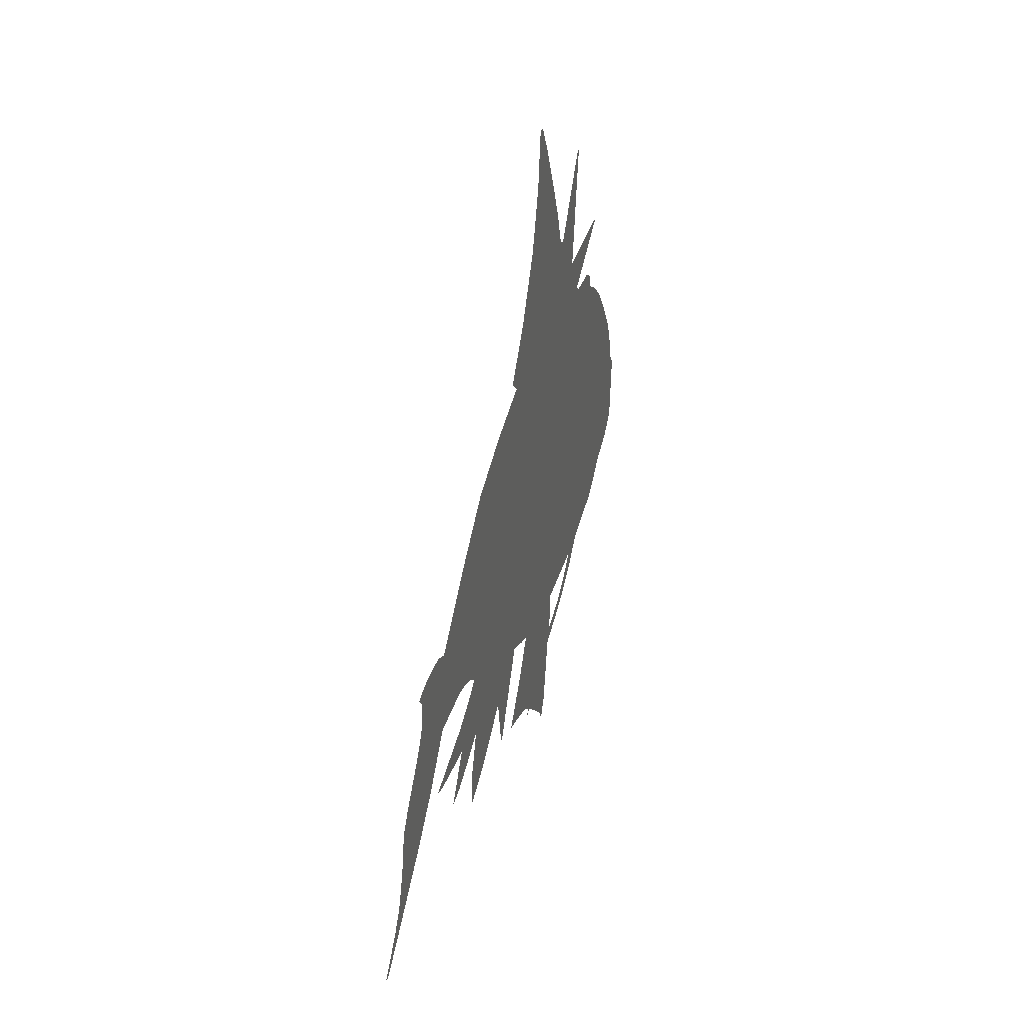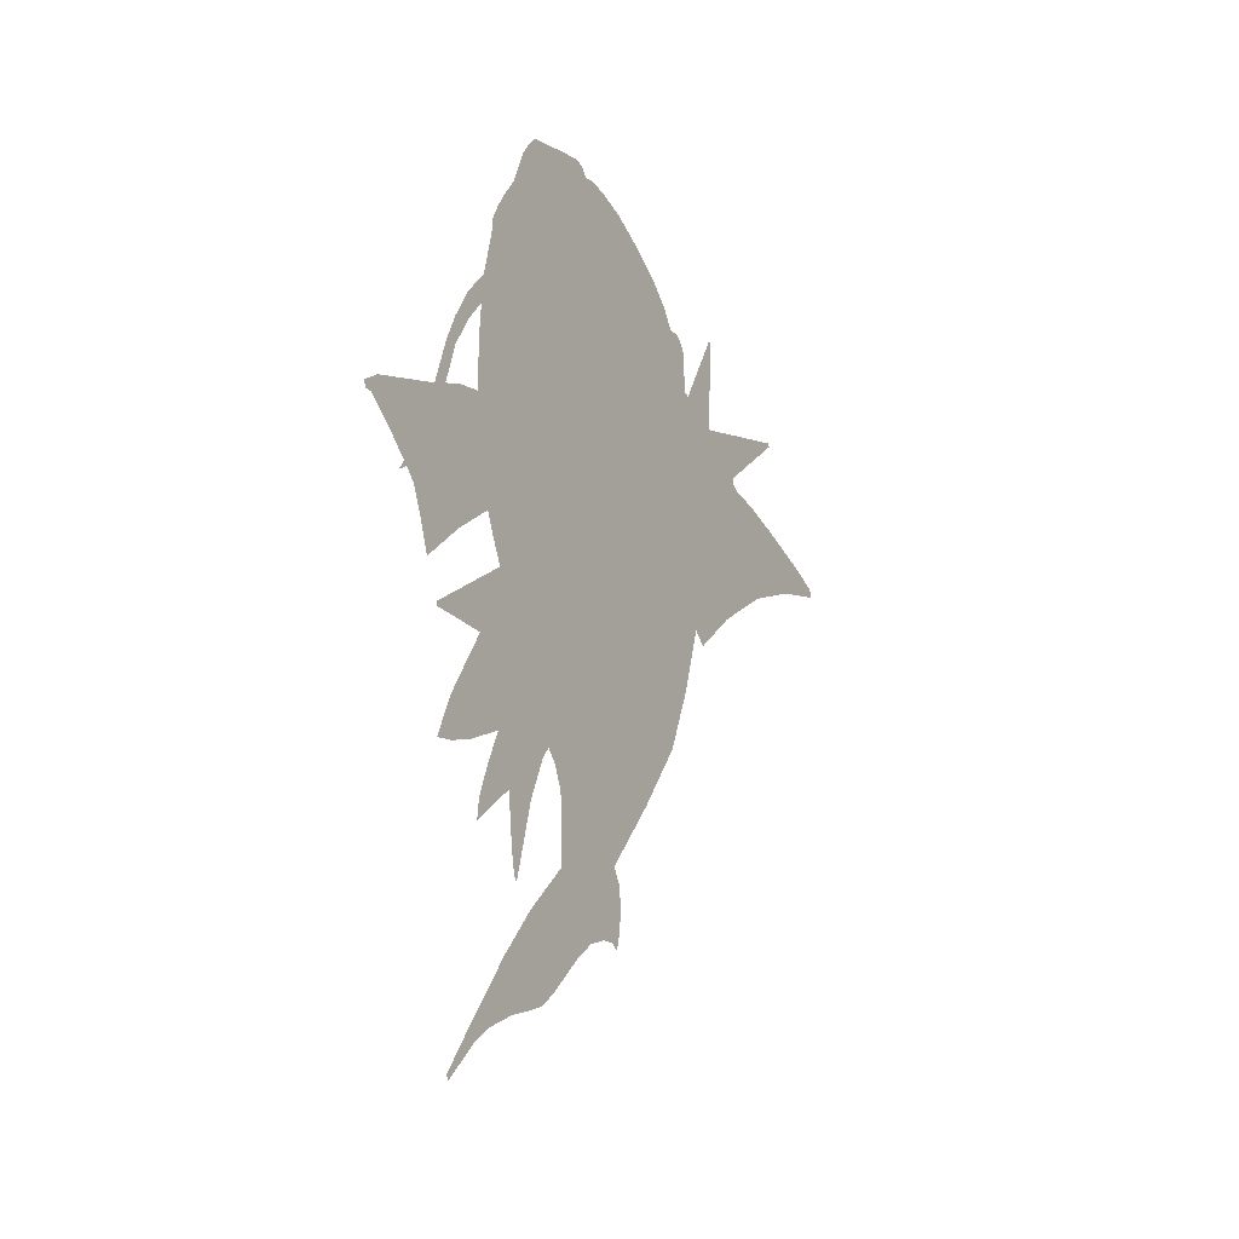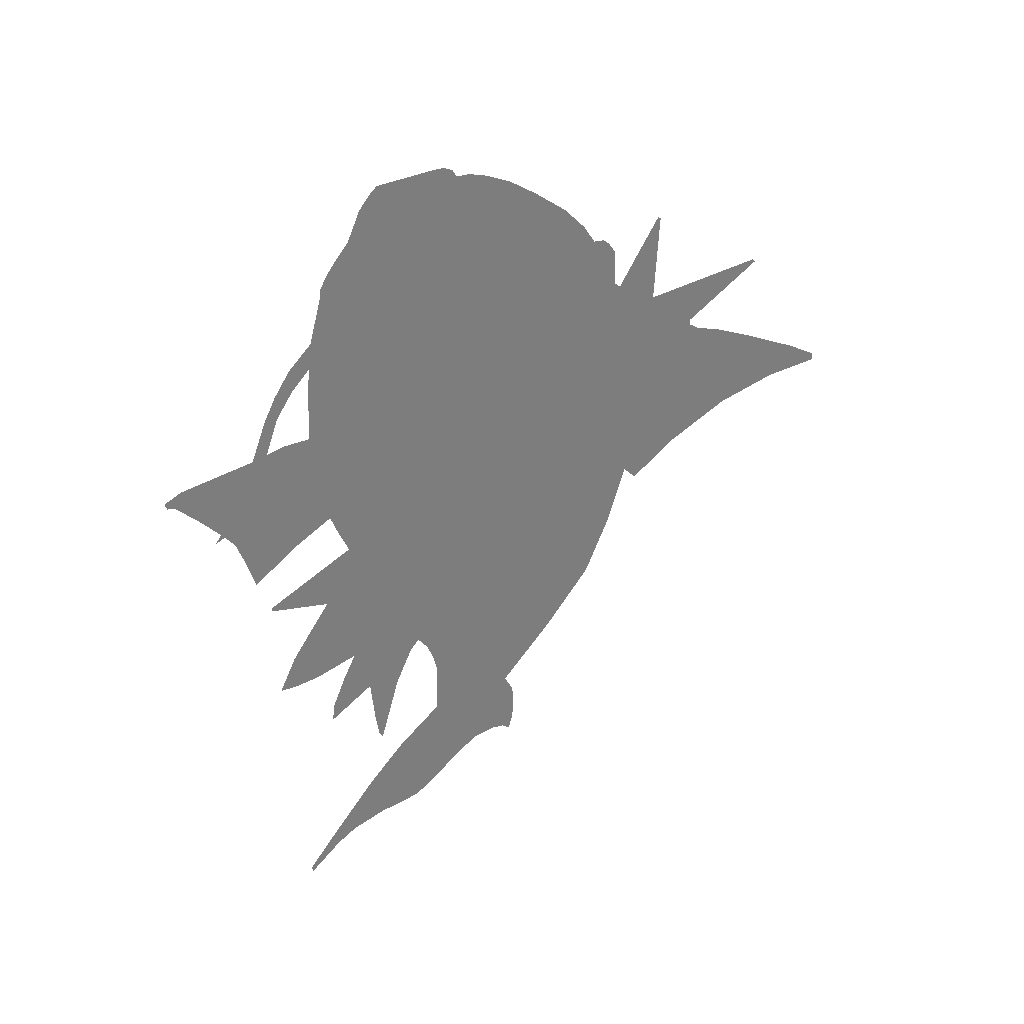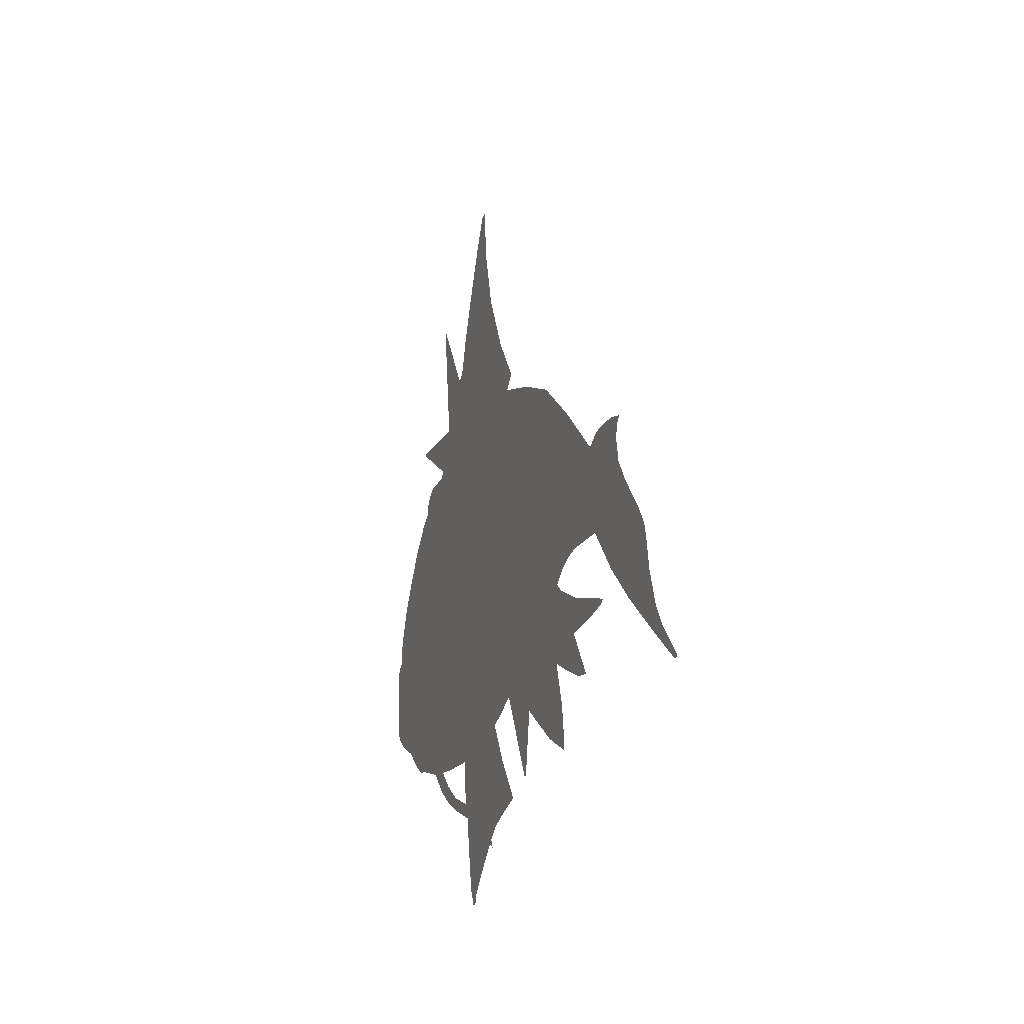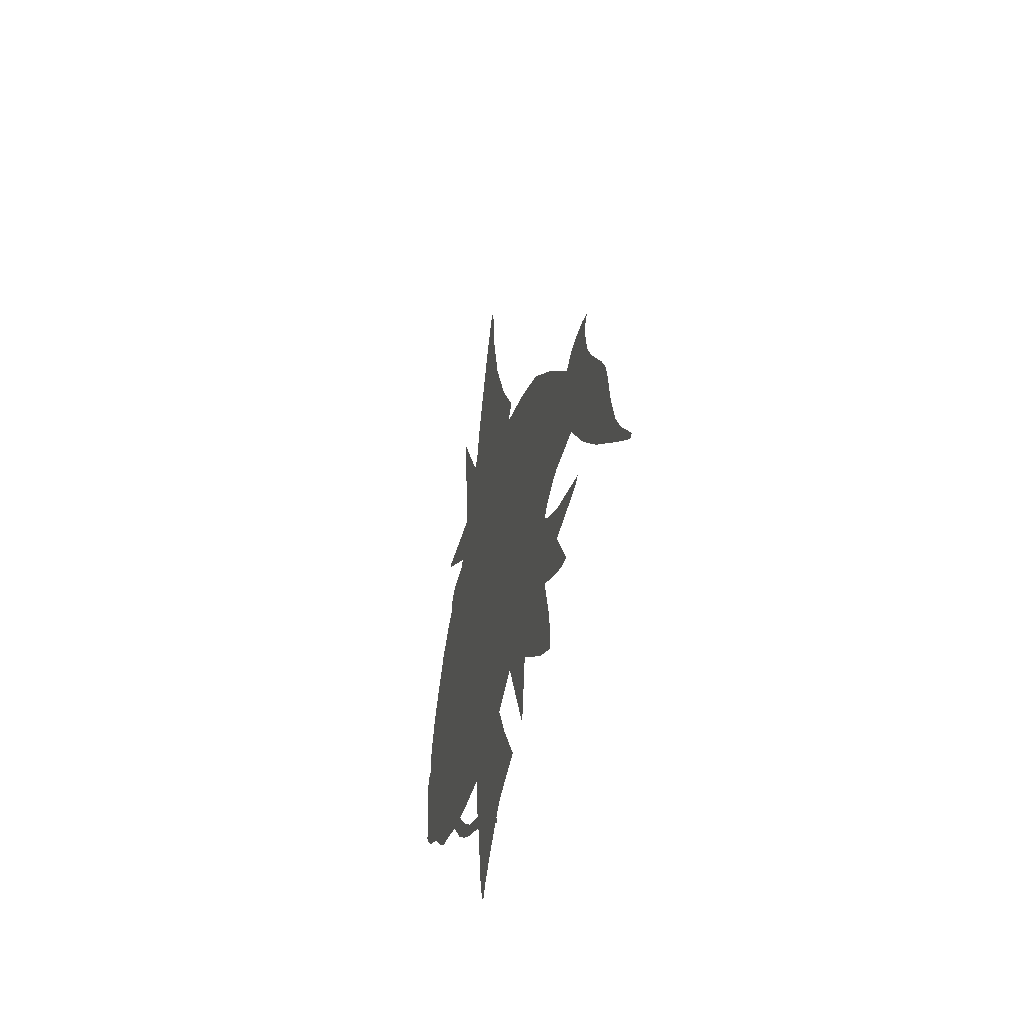
<metadata>
{"format":"obj","ext":"obj","renderer":"f3d","projection":"perspective","resolution":1024,"background":"white","views":[{"elev":36.9,"azim":-163.3,"up":"+Y"},{"elev":-12.3,"azim":31.2,"up":"+Z"},{"elev":32.4,"azim":62.8,"up":"+Z"},{"elev":-18.9,"azim":161.1,"up":"+Y"},{"elev":-40.1,"azim":166.6,"up":"+Y"}]}
</metadata>
<code>
o Plane
v 1e-06 0.9242 0.2147
v 1e-06 0.7902 0.1993
v 1e-06 0.4962 0.08066
v 1e-06 0.6458 0.158
v 1e-06 0.3828 -0.001848
v 1e-06 0.3519 0.02909
v 1e-06 0.3054 -0.1153
v 1e-06 0.2436 -0.2545
v 1e-06 0.1301 -0.3937
v 1e-06 0.001204 -0.533
v 1e-06 0.02269 -0.5724
v 1e-06 0.02627 -0.6225
v 1e-06 0.02269 -0.6655
v 1e-06 0.01195 -0.7049
v 1e-06 -0.005958 -0.6905
v 1e-06 -0.03819 -0.687
v 1e-06 -0.08832 -0.6977
v 1e-06 -0.1385 -0.7299
v 1e-06 -0.2244 -0.8015
v 1e-06 -0.2674 -0.8302
v 1e-06 -0.3103 -0.8409
v 1e-06 -0.3712 -0.8517
v 1e-06 -0.4536 -0.8803
v 1e-06 -0.5037 -0.9126
v 1e-06 -0.5811 -0.9813
v 1e-06 -0.5854 -0.9684
v 1e-06 -0.5209 -0.8868
v 1e-06 -0.4006 -0.7407
v 1e-06 -0.3103 -0.6461
v 1e-06 -0.2029 -0.5559
v 1e-06 -0.1999 -0.4306
v 1e-06 -0.2089 -0.3918
v 1e-06 -0.2268 -0.35
v 1e-06 -0.2507 -0.3202
v 1e-06 -0.2715 -0.344
v 1e-06 -0.3133 -0.4335
v 1e-06 -0.3611 -0.5977
v 1e-06 -0.37 -0.5857
v 1e-06 -0.379 -0.535
v 1e-06 -0.3909 -0.4216
v 1e-06 -0.4983 -0.4932
v 1e-06 -0.4924 -0.4485
v 1e-06 -0.4625 -0.3769
v 1e-06 -0.4297 -0.3112
v 1e-06 -0.5312 -0.344
v 1e-06 -0.5908 -0.353
v 1e-06 -0.6326 -0.353
v 1e-06 -0.5908 -0.2664
v 1e-06 -0.5312 -0.1799
v 1e-06 -0.4953 -0.1292
v 1e-06 -0.6386 -0.1053
v 1e-06 -0.6416 -0.09635
v 1e-06 -0.4297 0.01406
v 1e-06 -0.4595 0.07971
v 1e-06 -0.4745 0.1185
v 1e-06 -0.5699 0.0618
v 1e-06 -0.6744 -0.01578
v 1e-06 -0.6983 0.05882
v 1e-06 -0.7192 0.1125
v 1e-06 -0.743 0.1424
v 1e-06 -0.7669 0.1304
v 1e-06 -0.752 0.1513
v 1e-06 -0.7997 0.2021
v 1e-06 -0.8564 0.2558
v 1e-06 -0.8743 0.2588
v 1e-06 -0.8803 0.2737
v 1e-06 -0.8385 0.2946
v 1e-06 -0.7579 0.3095
v 1e-06 -0.6595 0.3274
v 1e-06 -0.6237 0.4229
v 1e-06 -0.5938 0.4826
v 1e-06 -0.555 0.5422
v 1e-06 -0.4983 0.5989
v 1e-06 -0.4685 0.7093
v 1e-06 -0.4685 0.7273
v 1e-06 -0.4506 0.7601
v 1e-06 -0.4267 0.7929
v 1e-06 -0.3939 0.8326
v 1e-06 -0.3628 0.9034
v 1e-06 -0.3335 0.9397
v 1e-06 -0.3179 0.9535
v 1e-06 -0.1901 0.9639
v 1e-06 -0.1521 0.9656
v 1e-06 -0.1297 0.9552
v 1e-06 -0.1193 0.938
v 1e-06 -0.08825 0.938
v 1e-06 -0.04508 0.9259
v 1e-06 0.01882 0.8982
v 1e-06 0.08616 0.8551
v 1e-06 0.1639 0.7981
v 1e-06 0.2174 0.7428
v 1e-06 0.245 0.6996
v 1e-06 0.2709 0.6979
v 1e-06 0.2865 0.6858
v 1e-06 0.3037 0.6599
v 1e-06 0.3037 0.6271
v 1e-06 0.3072 0.5736
v 1e-06 0.321 0.5632
v 1e-06 0.3573 0.6219
v 1e-06 0.4229 0.7273
v 1e-06 0.4298 0.7221
v 1e-06 0.4177 0.5114
v 1e-06 0.7096 0.5529
v 1e-06 0.7165 0.546
v 1e-06 0.5317 0.4234
v 1e-06 0.5317 0.4095
v 1e-06 0.5559 0.394
v 1e-06 0.618 0.375
v 1e-06 0.7165 0.3336
v 1e-06 0.8477 0.2731
v 1e-06 0.9202 0.2334
v 1e-06 0.9202 0.2334
v 1e-06 -0.5055 0.5356
v 1e-06 -0.5501 0.4881
v 1e-06 -0.5919 0.4248
v 1e-06 -0.6235 0.337
v 1e-06 -0.5804 0.3485
v 1e-06 -0.5156 0.3514
v 1e-06 -0.5113 0.4766
v 1e-06 -0.5113 0.4766
f 6 97 85
f 82 74 73
f 53 34 82
f 32 82 33
f 31 30 18
f 82 31 18
f 53 50 34
f 50 53 52
f 72 113 73
f 115 70 116
f 71 115 114
f 68 62 69
f 109 2 110
f 107 4 108
f 105 104 103
f 100 99 101
f 98 102 99
f 96 95 94
f 94 93 92
f 92 91 90
f 85 88 87
f 86 85 87
f 85 84 83
f 18 10 82
f 15 14 13
f 11 16 12
f 106 6 3
f 85 82 6
f 6 5 3
f 112 110 1
f 82 7 6
f 105 103 102
f 4 109 108
f 94 92 96
f 89 88 85
f 89 85 97
f 6 106 102
f 16 15 13
f 10 16 11
f 92 97 96
f 4 107 3
f 85 83 82
f 106 105 102
f 98 97 6
f 110 2 1
f 17 10 18
f 16 13 12
f 2 109 4
f 98 6 102
f 92 89 97
f 99 102 101
f 9 8 7
f 10 9 82
f 92 90 89
f 82 55 54
f 10 17 16
f 82 9 7
f 107 106 3
f 79 82 80
f 76 74 77
f 76 75 74
f 55 82 73
f 53 82 54
f 82 79 78
f 82 81 80
f 32 31 82
f 74 78 77
f 82 78 74
f 82 34 33
f 30 29 18
f 28 20 29
f 26 24 27
f 26 25 24
f 20 28 21
f 23 28 27
f 28 22 21
f 29 20 19
f 24 23 27
f 29 19 18
f 28 23 22
f 51 50 52
f 120 55 113
f 48 47 46
f 44 49 45
f 42 40 43
f 42 41 40
f 49 48 45
f 36 39 37
f 34 50 44
f 39 38 37
f 44 50 49
f 48 46 45
f 35 44 40
f 35 34 44
f 40 44 43
f 36 35 40
f 36 40 39
f 120 118 55
f 55 73 113
f 114 113 72
f 70 115 71
f 69 60 59
f 72 71 114
f 70 69 116
f 116 55 117
f 67 63 68
f 65 64 66
f 62 61 60
f 58 57 56
f 55 118 117
f 62 60 69
f 59 58 56
f 56 116 69
f 67 64 63
f 56 69 59
f 116 56 55
f 64 67 66
f 68 63 62
l 110 111
l 111 112
l 118 119
l 119 120

</code>
